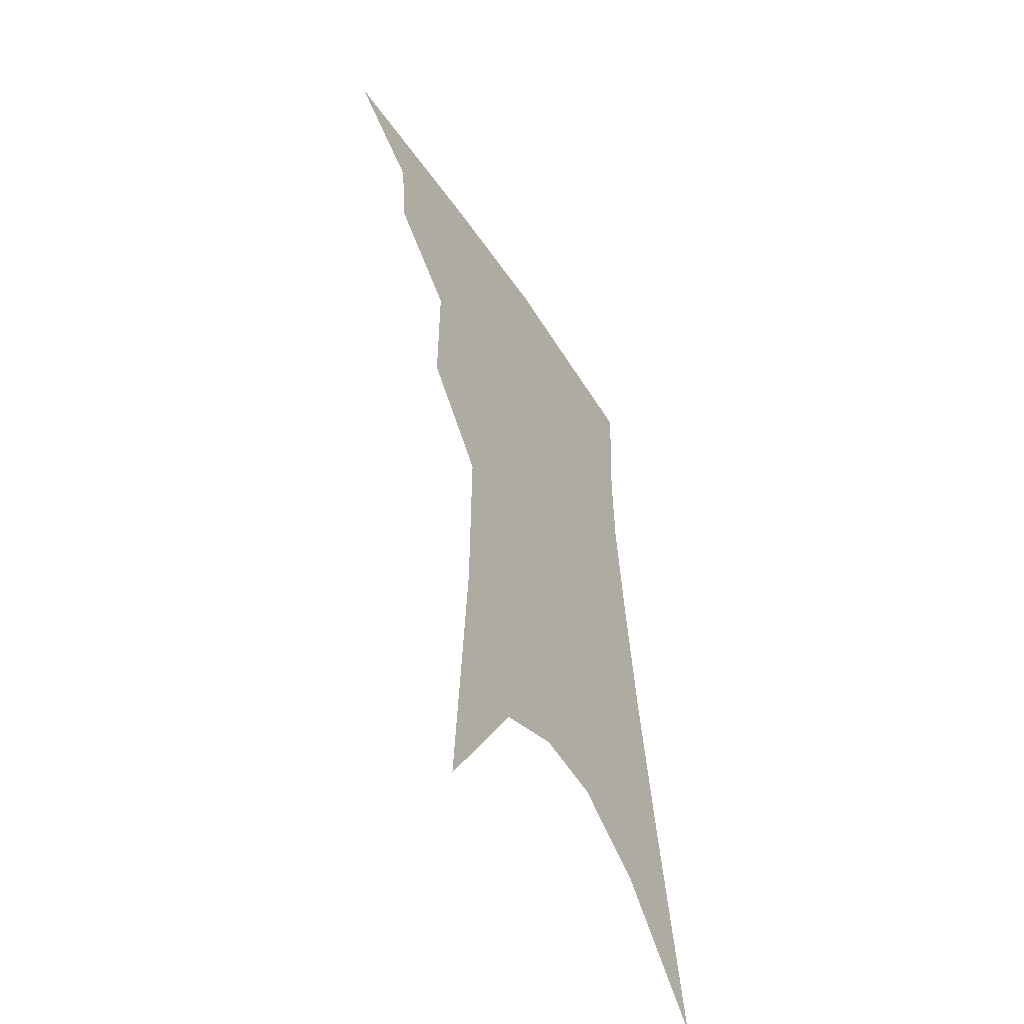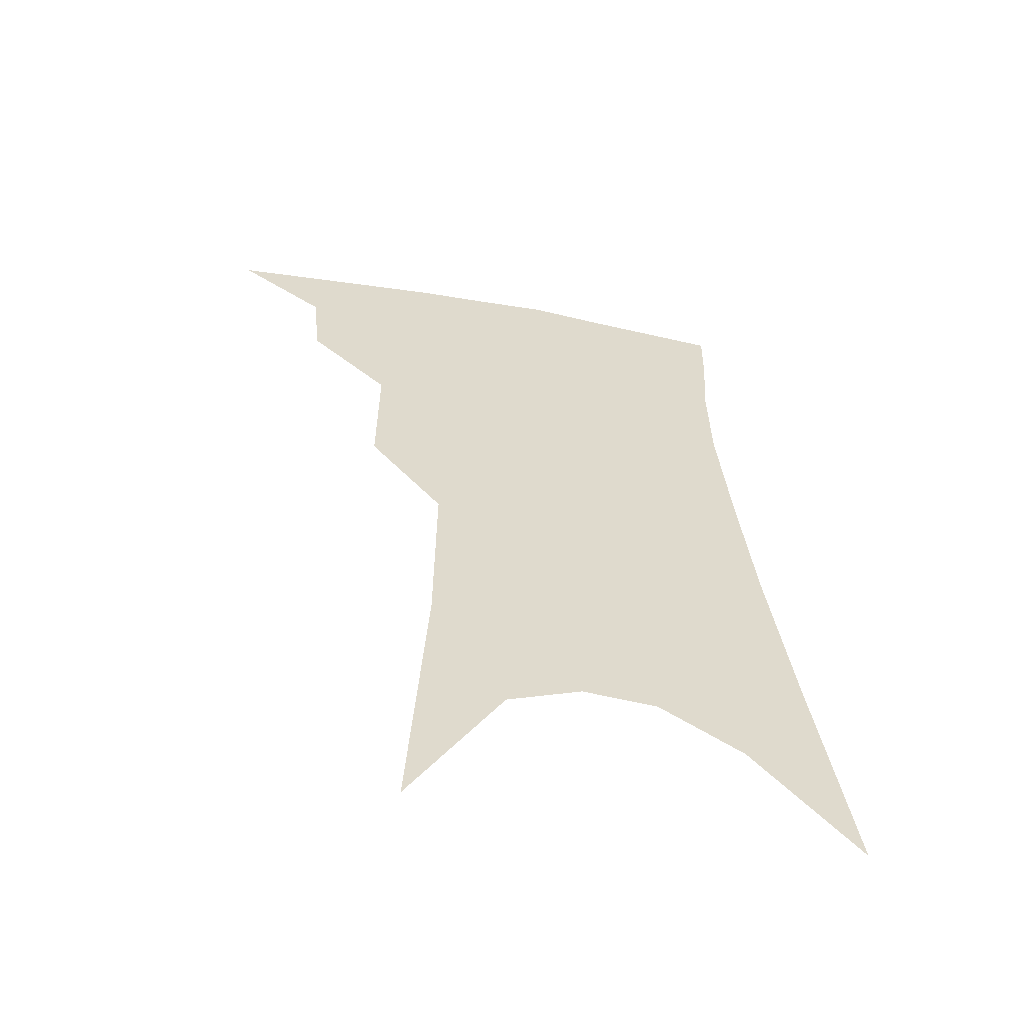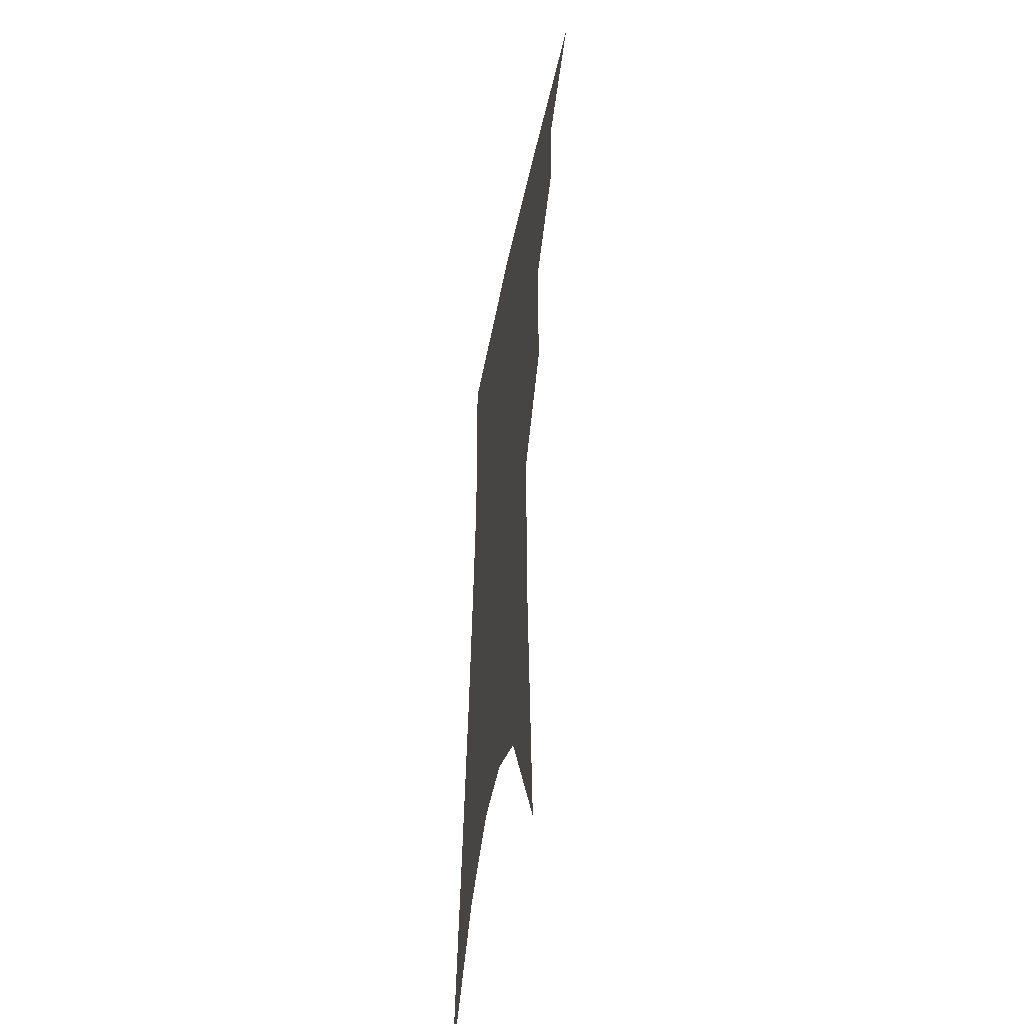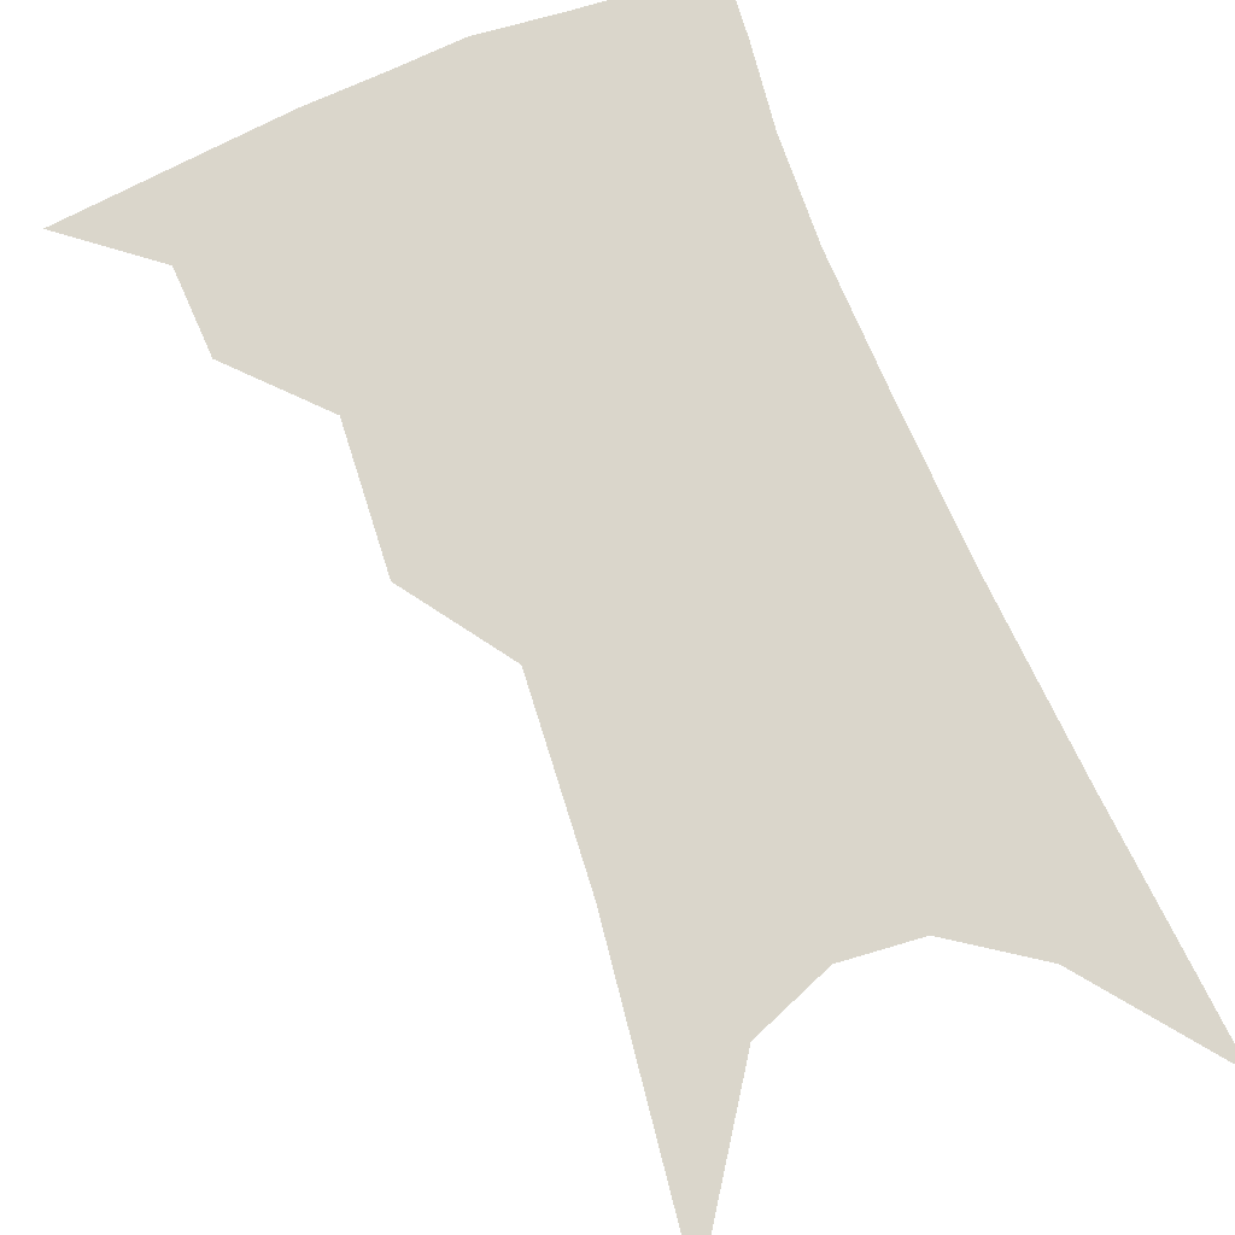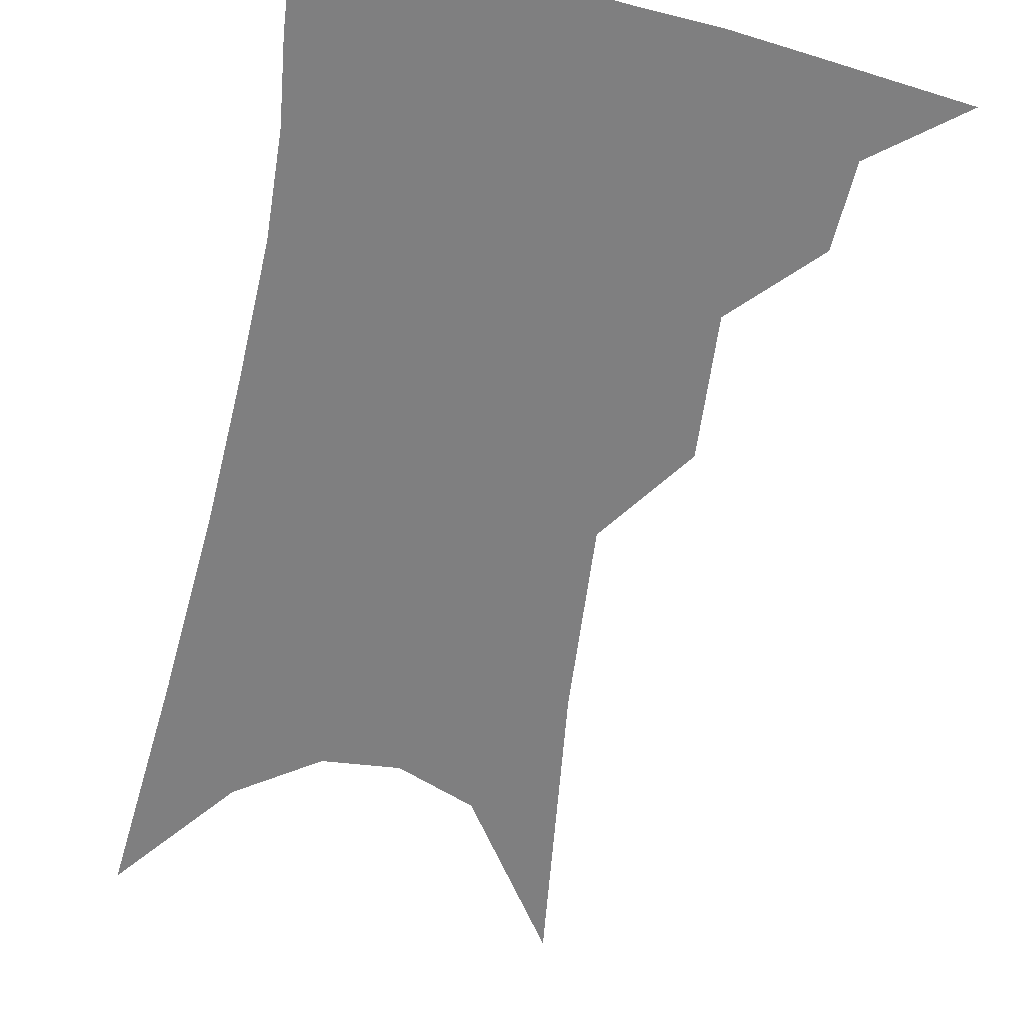
<metadata>
{"format":"obj","ext":"obj","renderer":"f3d","projection":"perspective","resolution":1024,"background":"white","views":[{"elev":-53.8,"azim":-58.9,"up":"+Y"},{"elev":-58.0,"azim":-13.1,"up":"+Y"},{"elev":-47.3,"azim":-100.5,"up":"+Y"},{"elev":73.9,"azim":-17.8,"up":"+Z"},{"elev":-59.7,"azim":172.2,"up":"+Z"}]}
</metadata>
<code>
v 491.6 340.6 0
v 519 299.5 0
v 516.5 323.4 0
v 512.7 344.3 0
v 541.7 238.7 0
v 541.8 278.3 0
v 539.7 304.9 0
v 537.2 327.2 0
v 533.3 348 0
v 557.3 75.67 0
v 562.4 159.1 0
v 562.8 212.5 0
v 562.5 254.8 0
v 561.9 286.8 0
v 560.3 310.3 0
v 557.6 330.6 0
v 553.9 351.5 0
v 583.8 121.5 0
v 583.4 179.3 0
v 582.3 225.5 0
v 581.7 263.3 0
v 580.9 290.6 0
v 579.9 313.1 0
v 578.9 333.3 0
v 575 354 0
v 605 131.5 0
v 602.6 186.1 0
v 600.9 230.2 0
v 599.9 266.3 0
v 599.4 293.7 0
v 599.1 315.6 0
v 598.4 335.1 0
v 595.2 356.7 0
v 626.2 131 0
v 621.6 189 0
v 619.2 230.7 0
v 618 264.6 0
v 617.6 292.9 0
v 617.8 316.2 0
v 617.9 336.3 0
v 617.3 355.9 0
v 649.7 117.1 0
v 642.4 179.2 0
v 639 222.2 0
v 636.9 258.4 0
v 635.4 291.9 0
v 636 317 0
v 637.2 336.8 0
v 637 355.6 0
v 679.3 83.84 0
v 669.5 150.4 0
v 662.6 202.8 0
v 658.2 244.6 0
v 654.6 283.5 0
v 654 313.1 0
v 655.4 336.8 0
v 655.7 355.3 0
v 721 361 0
f 3 4 1
f 6 7 2
f 2 7 3
f 7 8 3
f 3 8 4
f 8 9 4
f 12 13 5
f 5 13 6
f 13 14 6
f 6 14 7
f 14 15 7
f 7 15 8
f 15 16 8
f 8 16 9
f 16 17 9
f 10 18 11
f 18 19 11
f 11 19 12
f 19 20 12
f 12 20 13
f 20 21 13
f 13 21 14
f 21 22 14
f 14 22 15
f 22 23 15
f 15 23 16
f 23 24 16
f 16 24 17
f 24 25 17
f 18 26 19
f 26 27 19
f 19 27 20
f 27 28 20
f 20 28 21
f 28 29 21
f 21 29 22
f 29 30 22
f 22 30 23
f 30 31 23
f 23 31 24
f 31 32 24
f 24 32 25
f 32 33 25
f 26 34 27
f 34 35 27
f 27 35 28
f 35 36 28
f 28 36 29
f 36 37 29
f 29 37 30
f 37 38 30
f 30 38 31
f 38 39 31
f 31 39 32
f 39 40 32
f 32 40 33
f 40 41 33
f 34 42 35
f 42 43 35
f 35 43 36
f 43 44 36
f 36 44 37
f 44 45 37
f 37 45 38
f 45 46 38
f 38 46 39
f 46 47 39
f 39 47 40
f 47 48 40
f 40 48 41
f 48 49 41
f 42 50 43
f 50 51 43
f 43 51 44
f 51 52 44
f 44 52 45
f 52 53 45
f 45 53 46
f 53 54 46
f 46 54 47
f 54 55 47
f 47 55 48
f 55 56 48
f 48 56 49
f 56 57 49

</code>
